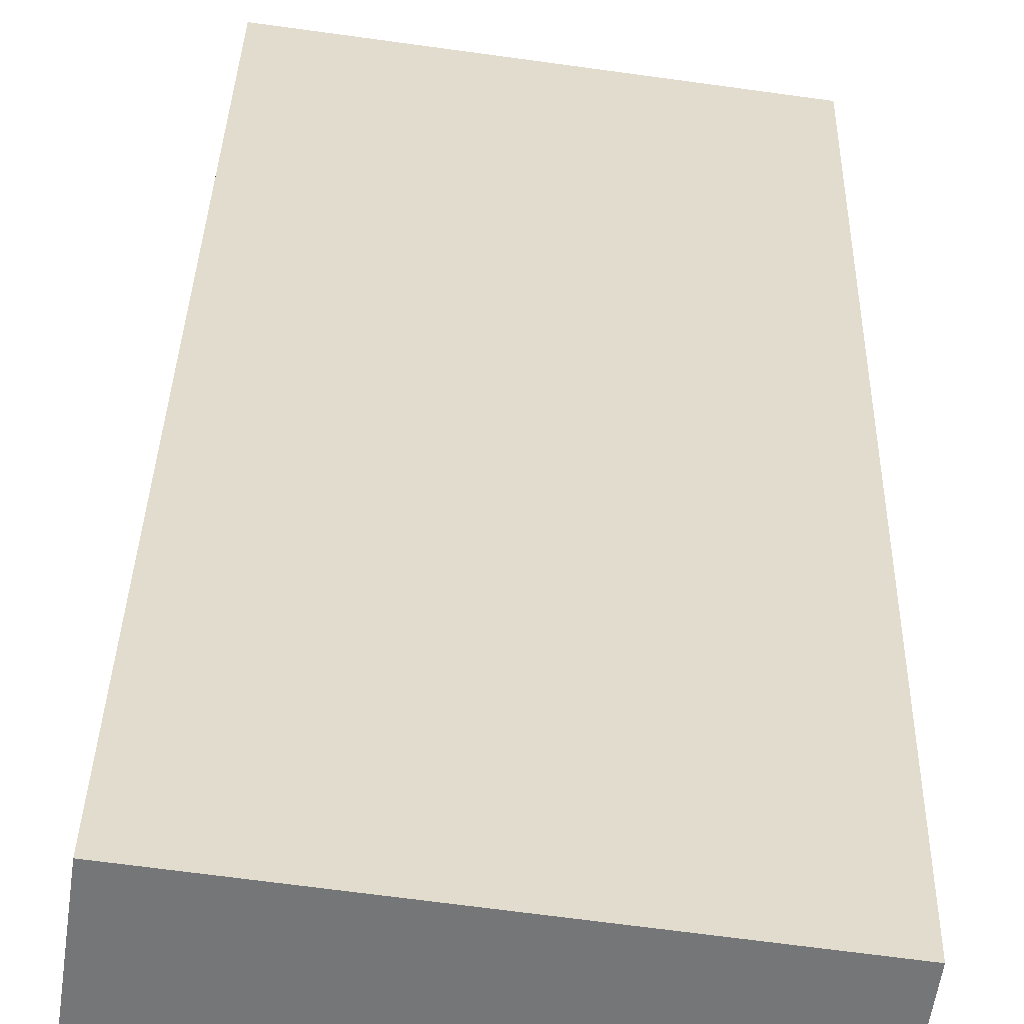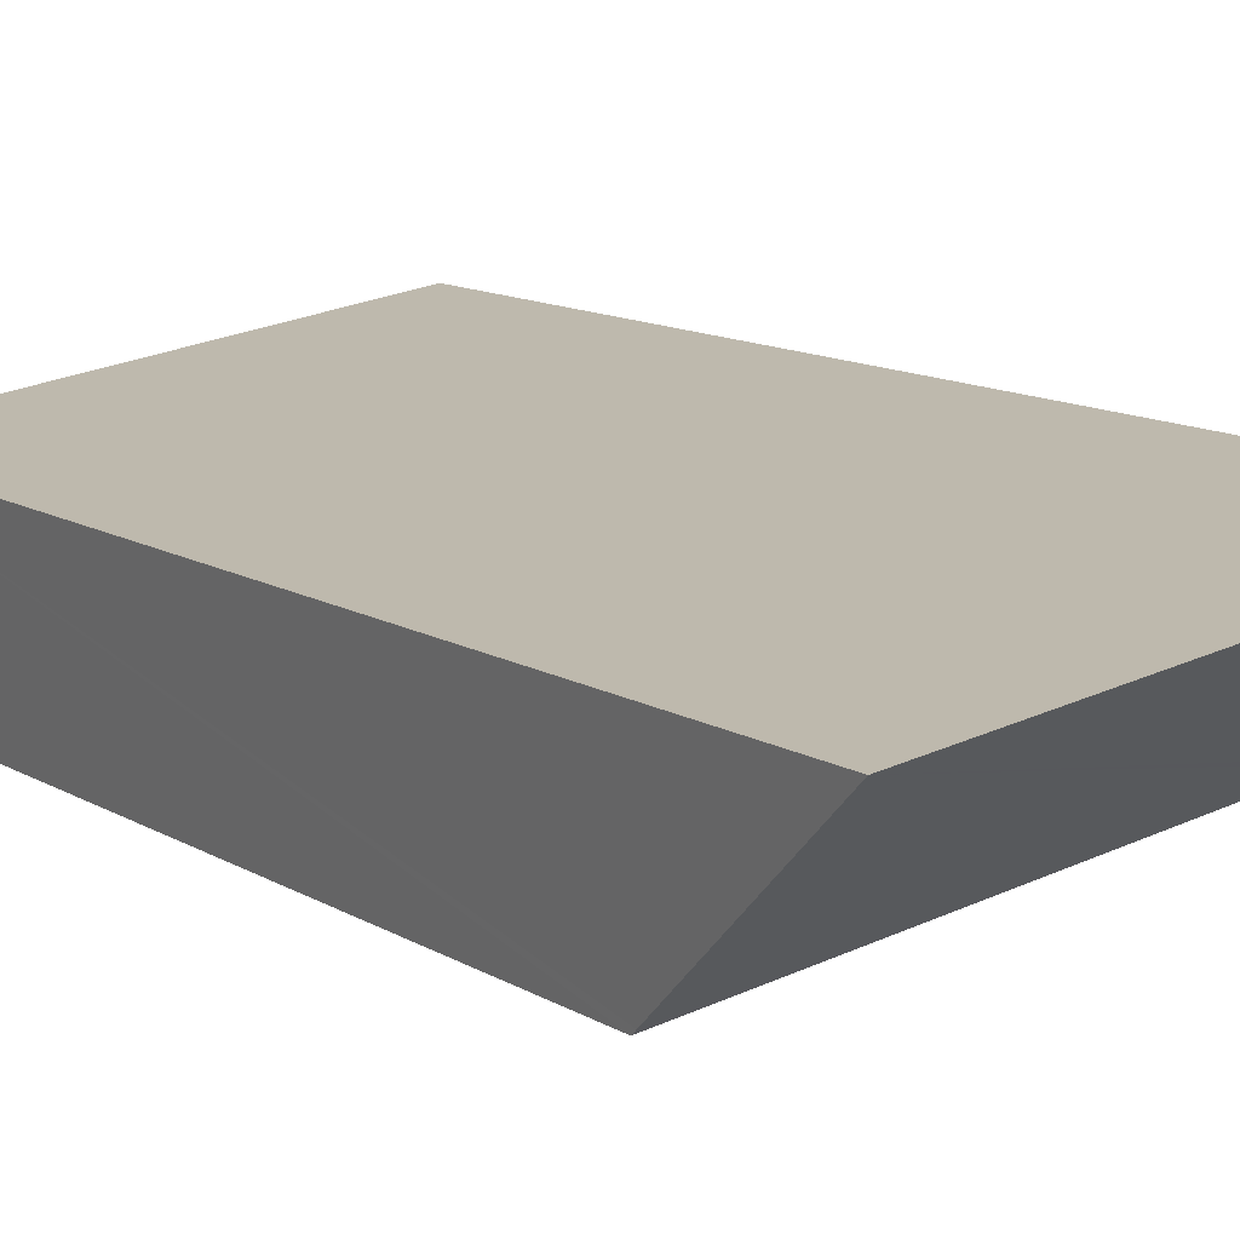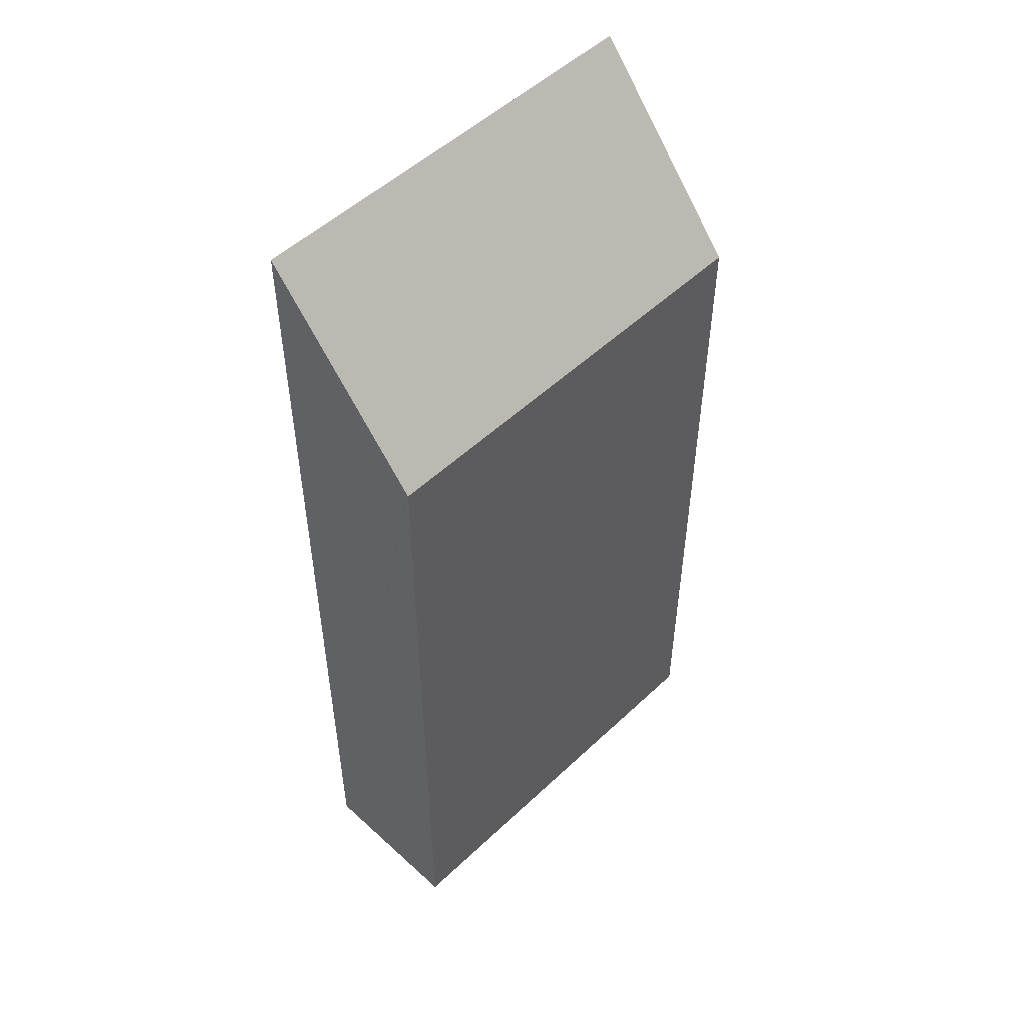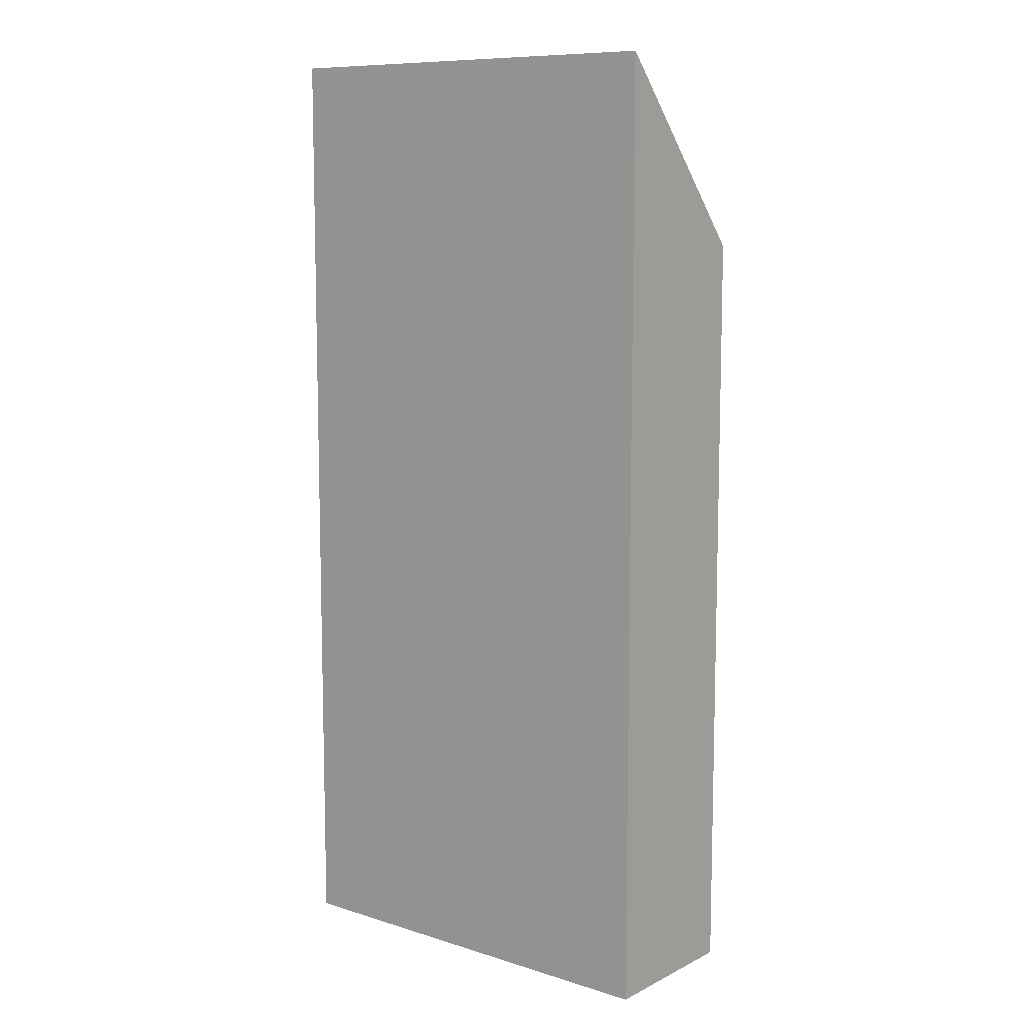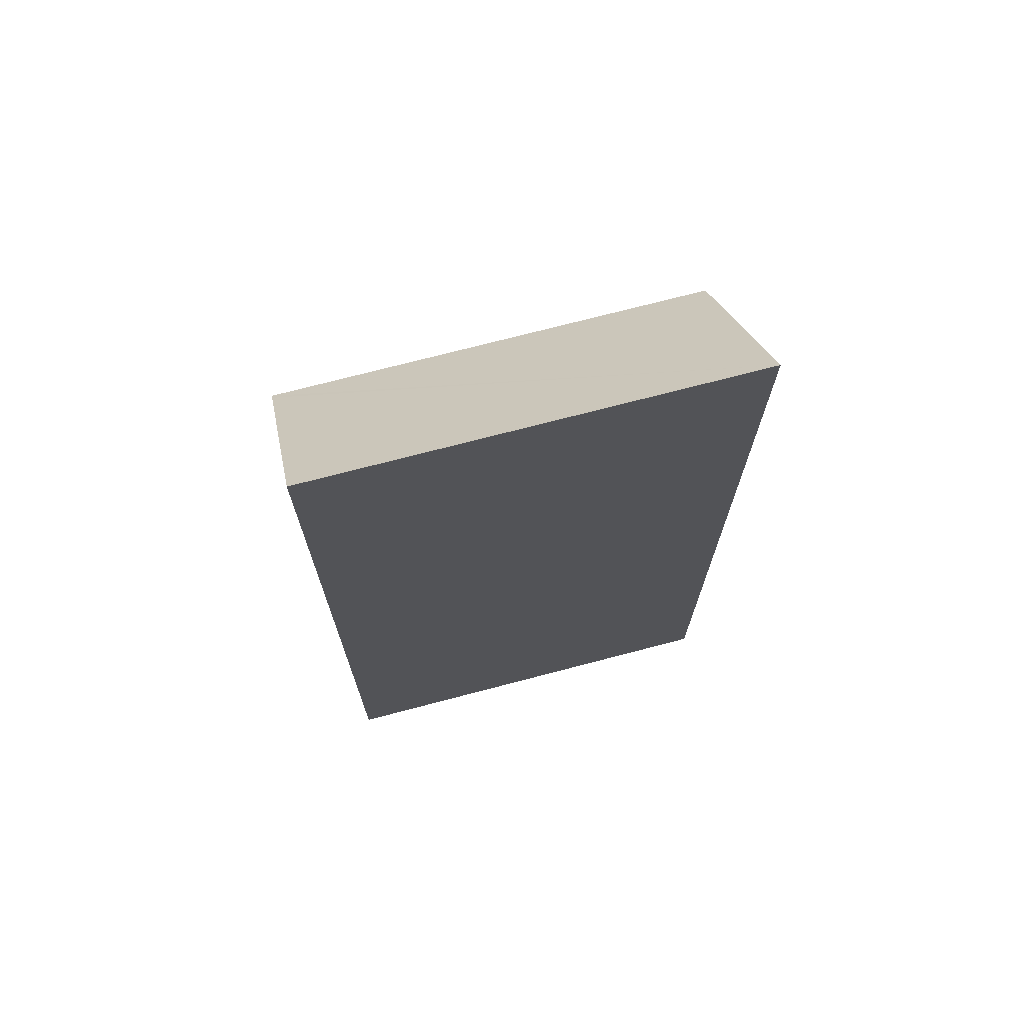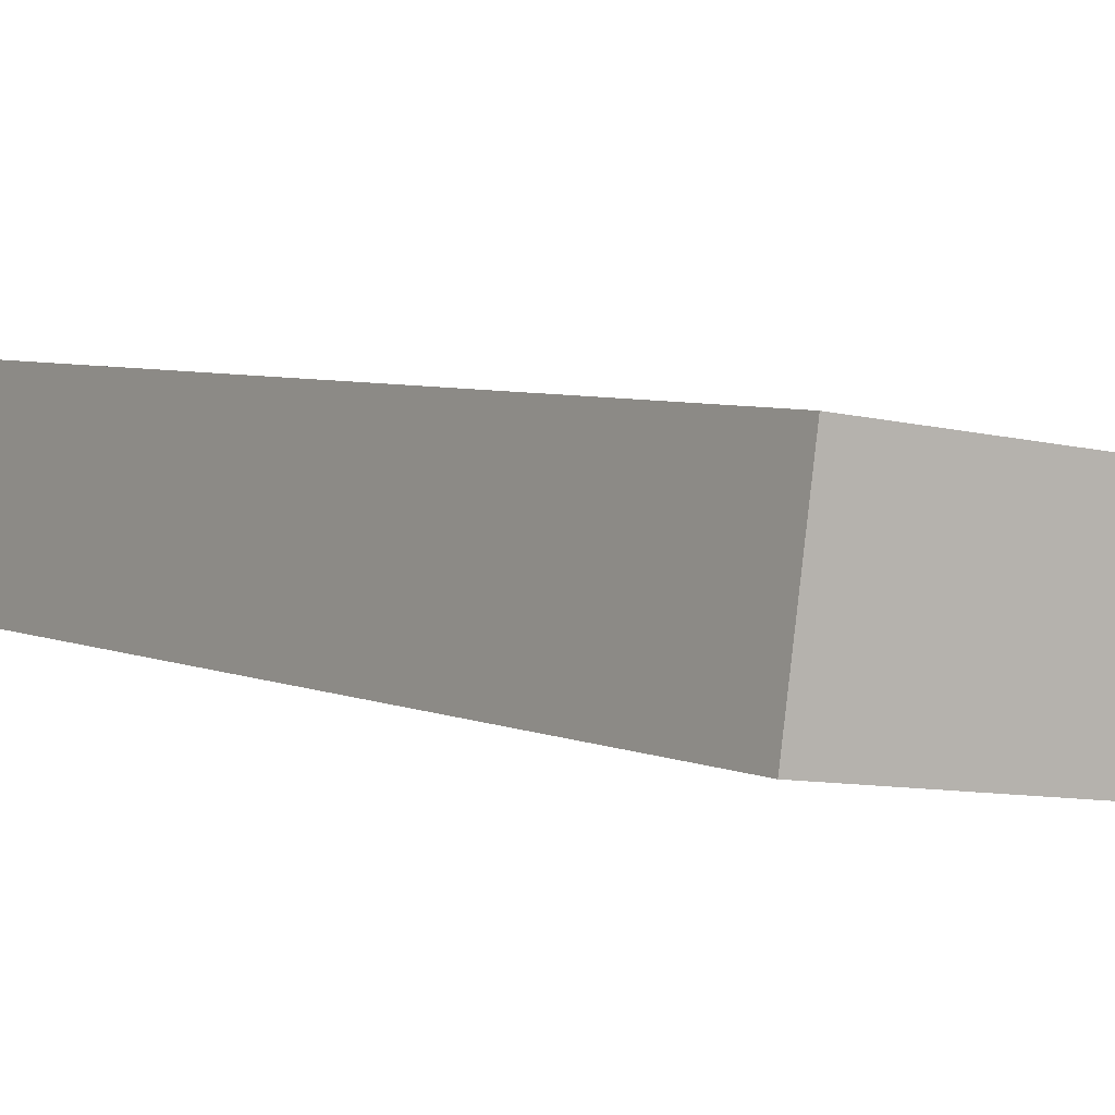
<metadata>
{"format":"obj","ext":"obj","renderer":"f3d","projection":"perspective","resolution":1024,"background":"white","views":[{"elev":33.2,"azim":1.3,"up":"+Z"},{"elev":12.1,"azim":144.4,"up":"+Z"},{"elev":52.0,"azim":142.5,"up":"+Y"},{"elev":9.6,"azim":46.7,"up":"+Y"},{"elev":72.1,"azim":-6.9,"up":"+Y"},{"elev":5.1,"azim":-35.5,"up":"+Z"}]}
</metadata>
<code>
v  0 11.03 6.756e-16
v  6.128 11.1 -0.787
v  6.12 11.02 -0.848
v  6.439 13.71 1.429
v  0.008 11.1 0.056
v  0.316 13.71 2.268
v  6.439 -8.75e-17 1.429
v  6.12 5.193e-17 -0.848
v  6.128 4.819e-17 -0.787
v  0 0 0
v  0.316 -1.389e-16 2.268
v  0.008 -3.429e-18 0.056
g defaultobject
f 1 2 3
f 2 1 4
f 4 1 5
f 4 5 6
f 7 2 4
f 2 7 3
f 3 7 8
f 8 7 9
f 3 10 1
f 10 3 8
f 5 11 6
f 11 5 1
f 11 1 10
f 11 10 12
f 11 4 6
f 4 11 7
f 9 10 8
f 10 9 7
f 10 7 12
f 12 7 11

</code>
